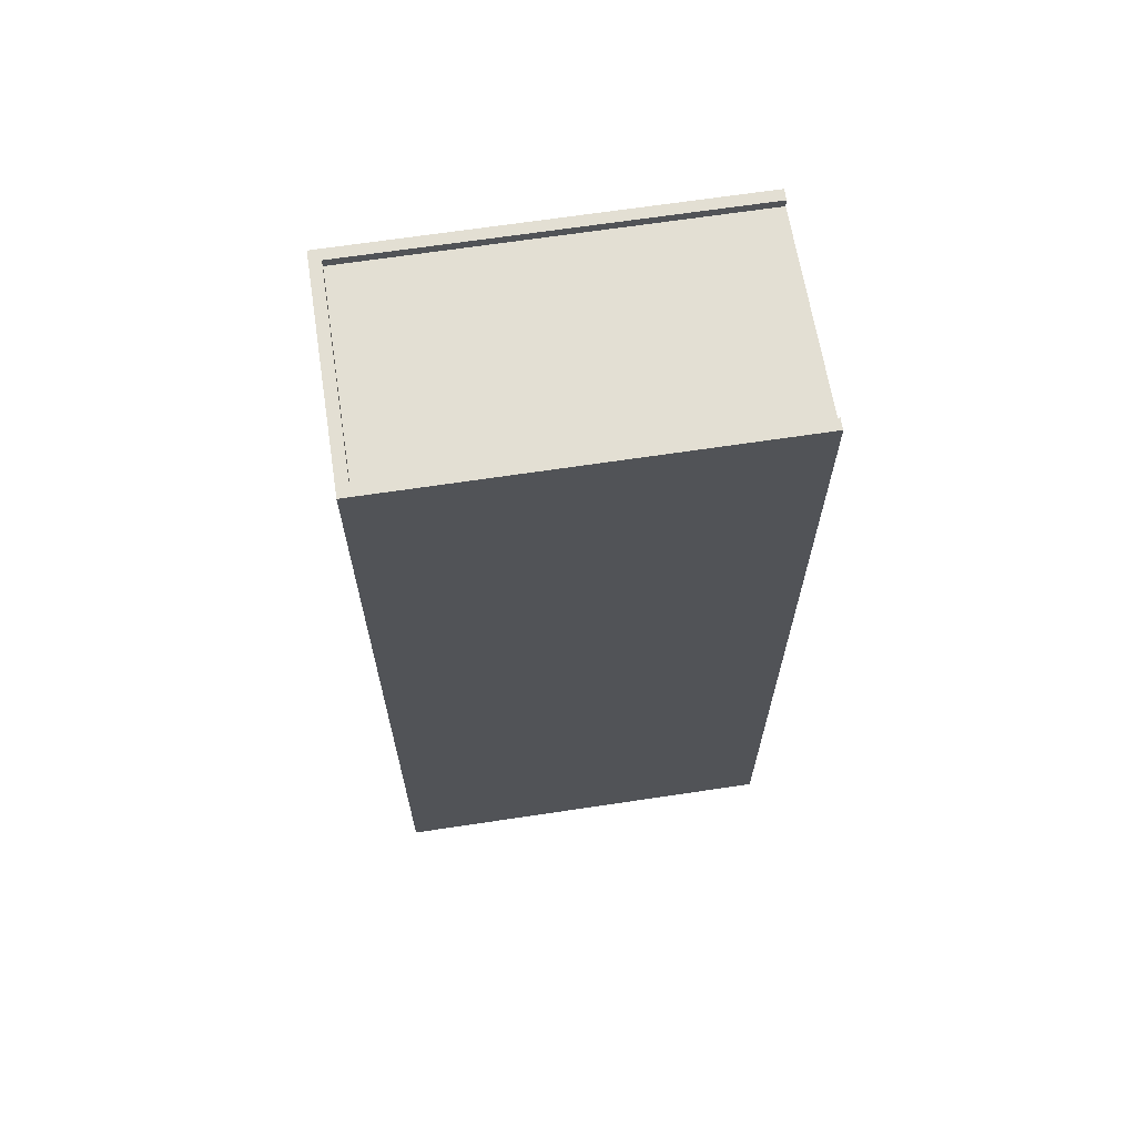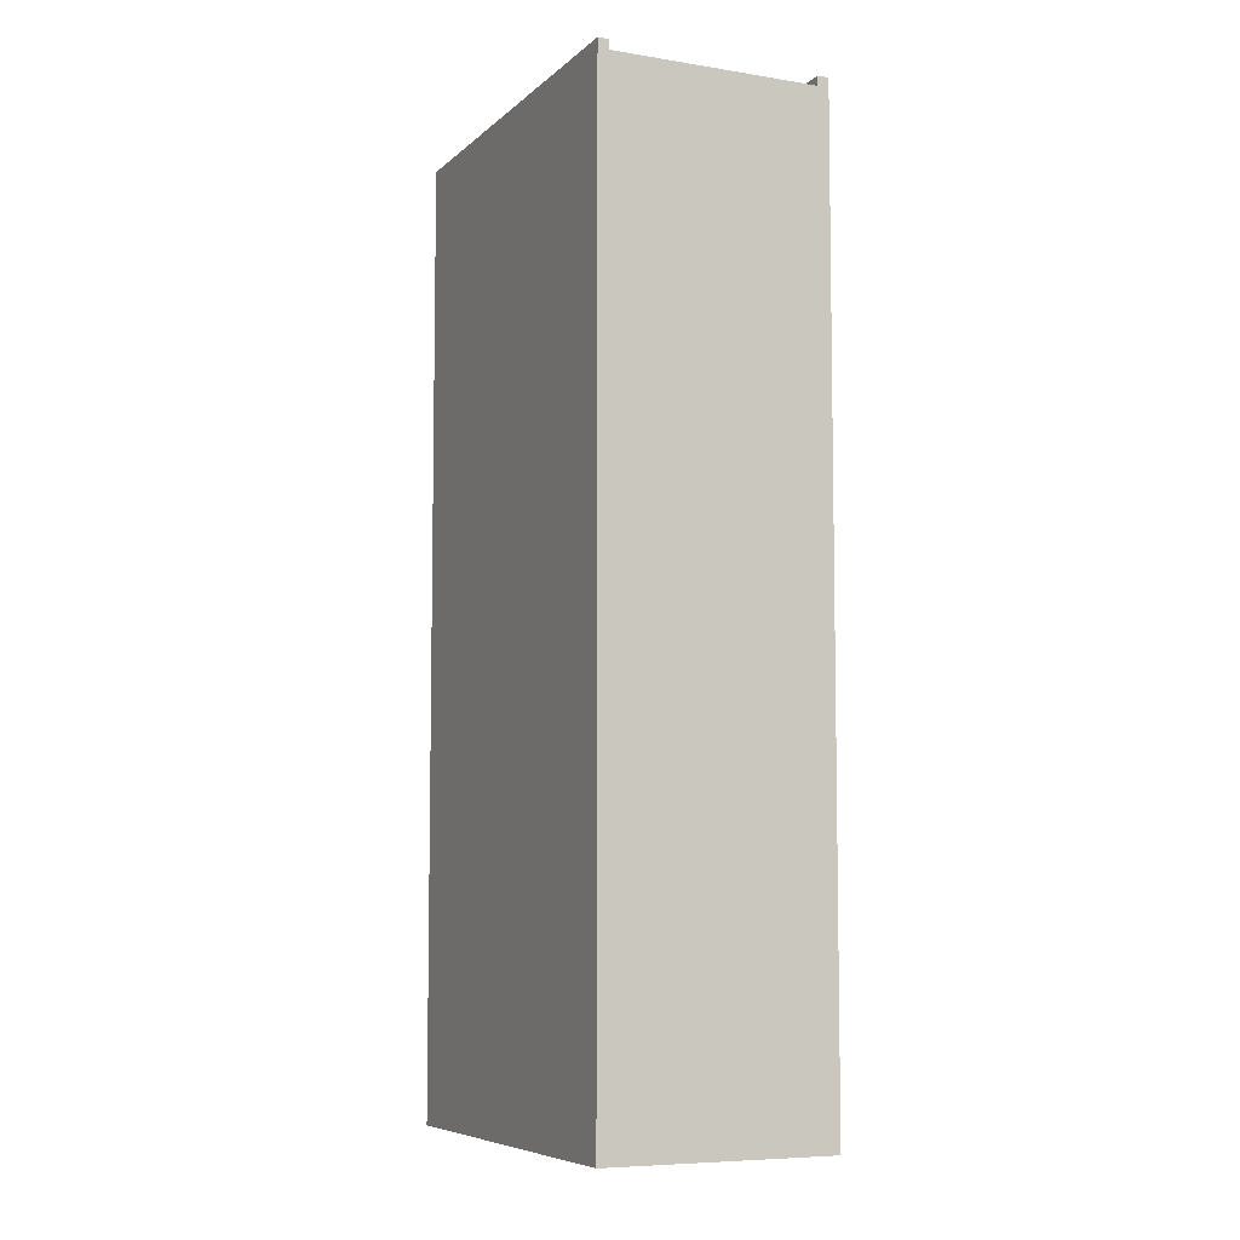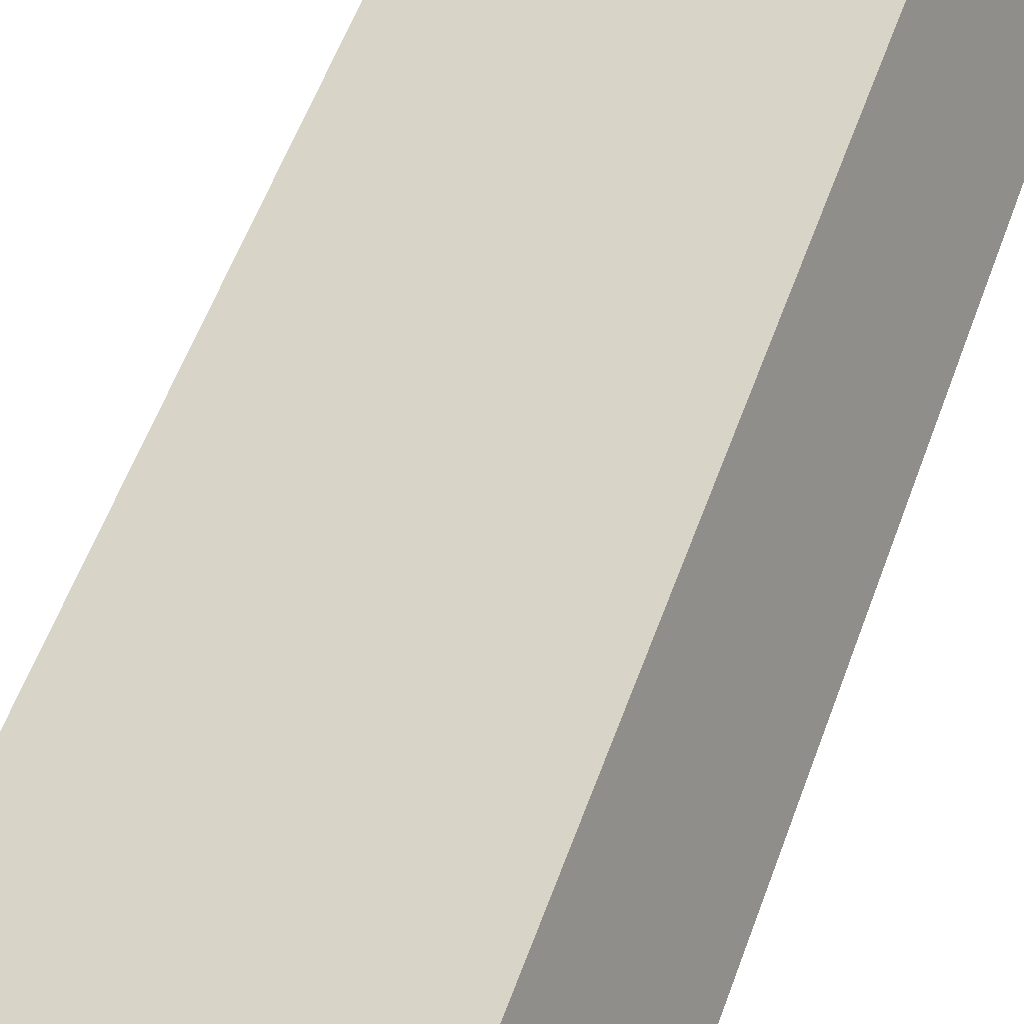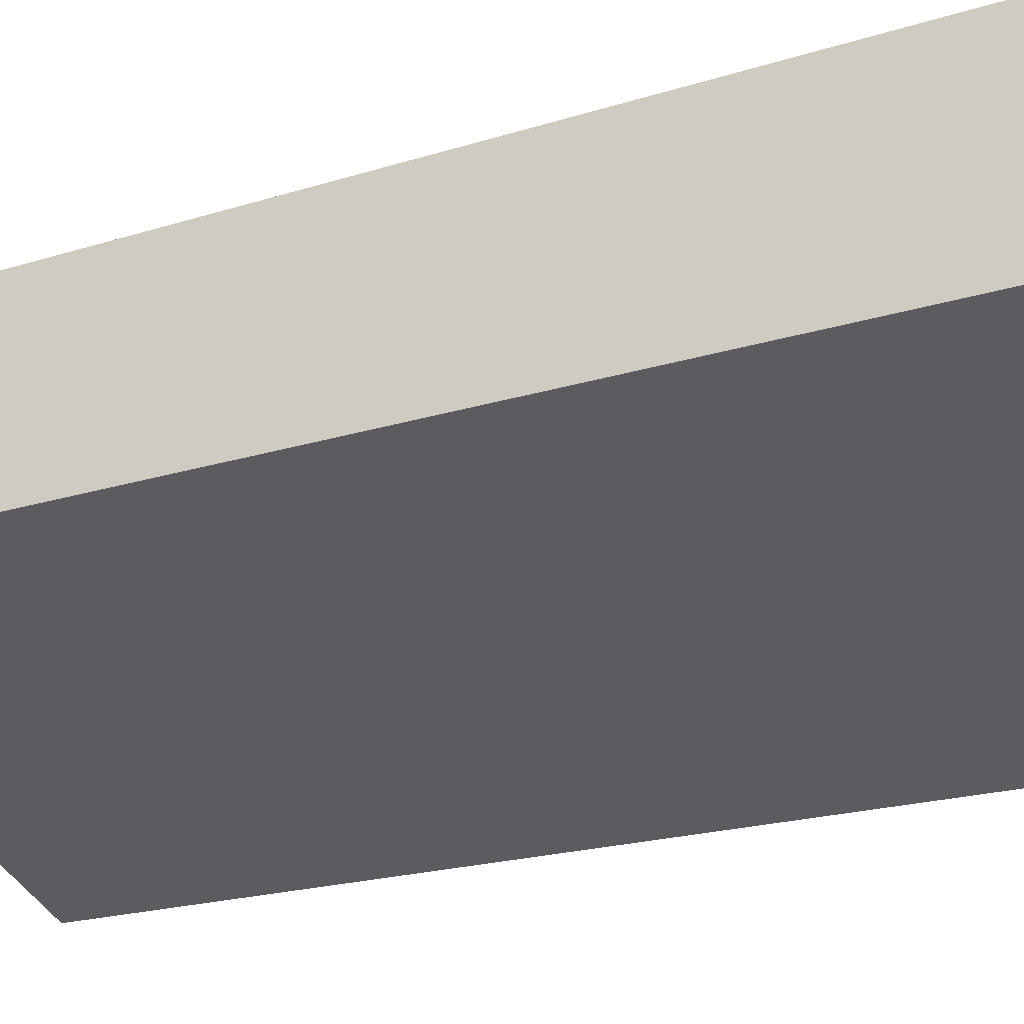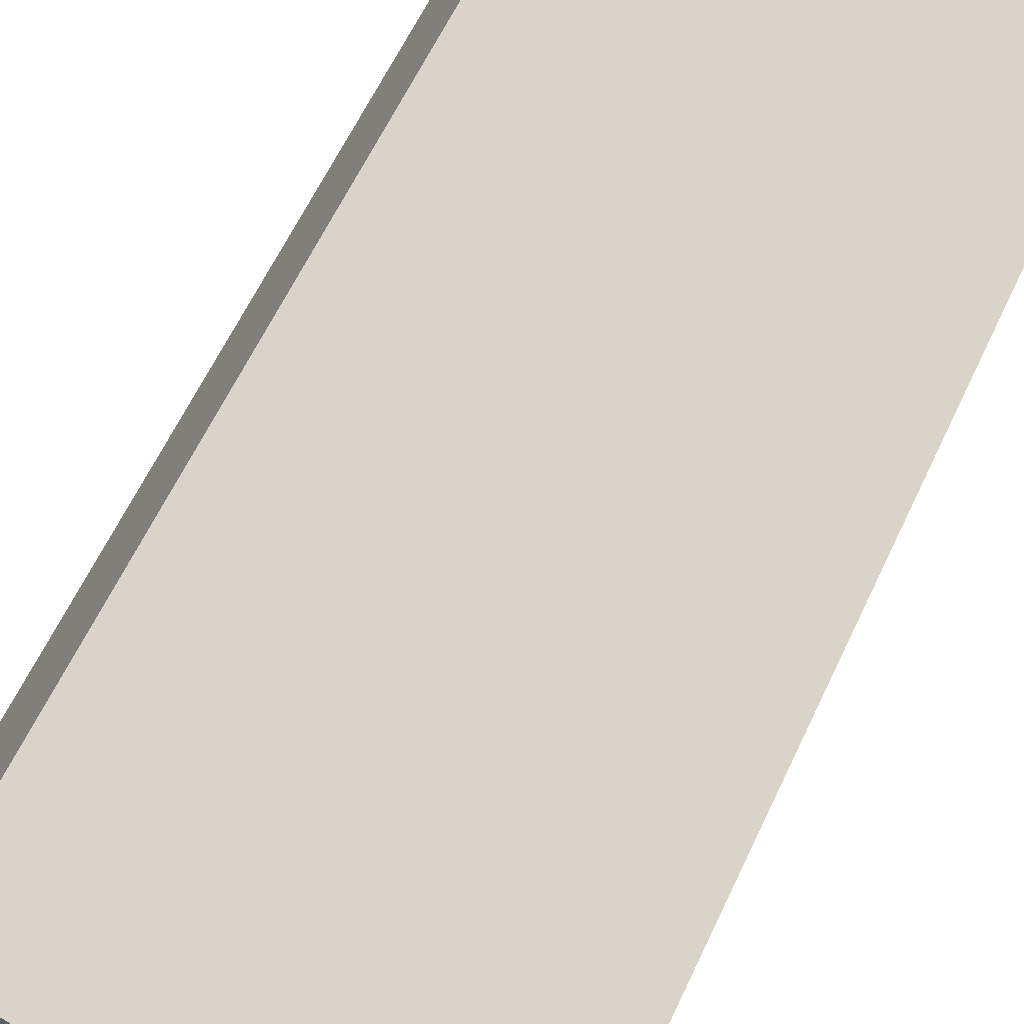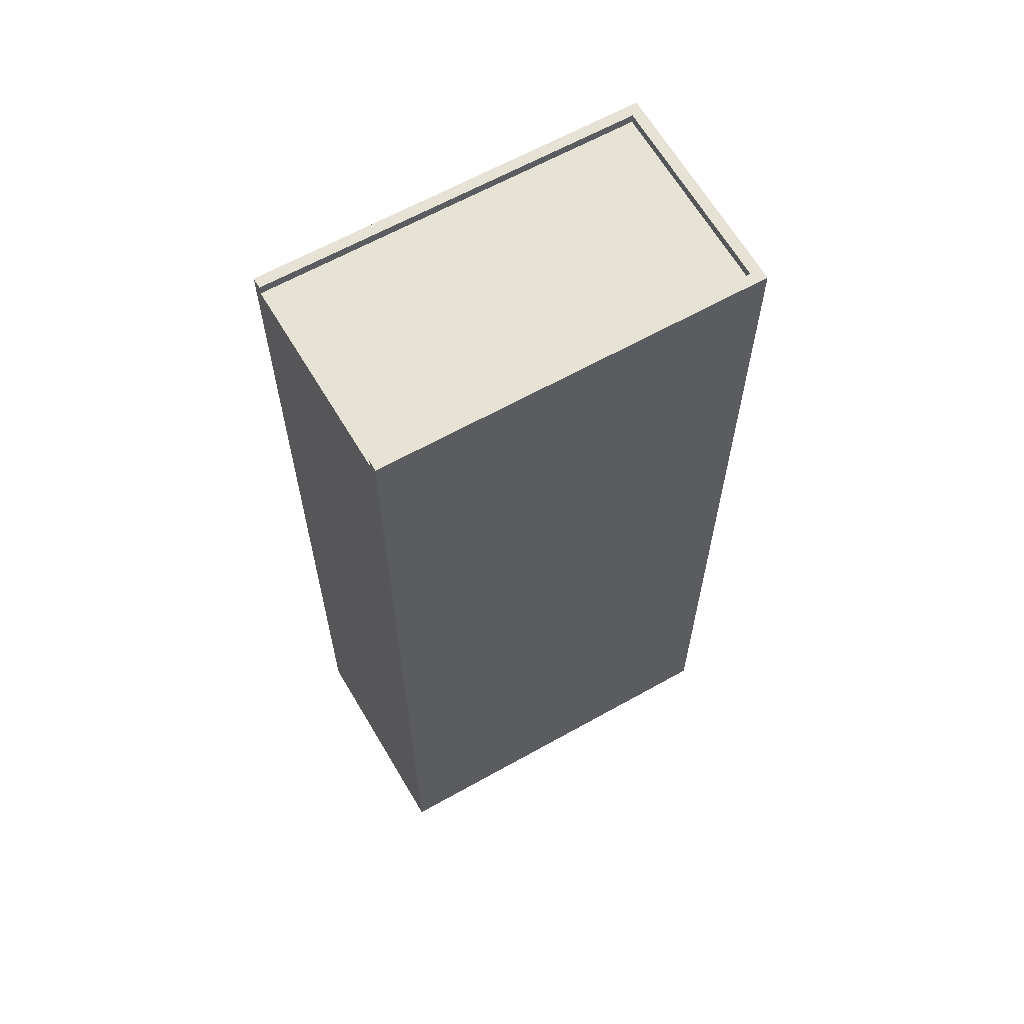
<metadata>
{"format":"obj","ext":"obj","renderer":"f3d","projection":"perspective","resolution":1024,"background":"white","views":[{"elev":67.0,"azim":-32.0,"up":"+Z"},{"elev":-7.0,"azim":42.2,"up":"+Z"},{"elev":60.3,"azim":-159.6,"up":"+Y"},{"elev":-18.4,"azim":-57.4,"up":"+Y"},{"elev":61.1,"azim":25.0,"up":"+Y"},{"elev":63.3,"azim":127.0,"up":"+Z"}]}
</metadata>
<code>
v -1.195e+04 -3.402e+04 33.28
v -1.194e+04 -3.402e+04 33.28
v -1.194e+04 -3.402e+04 33.28
v -1.194e+04 -3.401e+04 33.28
v -1.194e+04 -3.402e+04 58.26
v -1.195e+04 -3.402e+04 58.26
v -1.194e+04 -3.402e+04 58.26
v -1.194e+04 -3.402e+04 58.26
v -1.194e+04 -3.402e+04 58.51
v -1.194e+04 -3.402e+04 58.51
v -1.195e+04 -3.402e+04 58.51
v -1.194e+04 -3.402e+04 58.51
v -1.194e+04 -3.402e+04 58.51
v -1.194e+04 -3.402e+04 58.51
v -1.195e+04 -3.402e+04 58.51
v -1.194e+04 -3.401e+04 58.51
f 1 2 3
f 1 4 2
f 5 6 7
f 5 8 6
f 9 10 11
f 12 13 14
f 11 14 15
f 9 11 15
f 14 13 16
f 15 14 16
f 13 5 2
f 2 7 3
f 7 9 3
f 7 10 9
f 13 12 5
f 2 5 7
f 3 15 1
f 3 9 15
f 15 16 4
f 1 15 4
f 16 13 2
f 4 16 2
f 11 7 6
f 11 10 7
f 11 6 8
f 14 11 8
f 14 8 5
f 12 14 5

</code>
